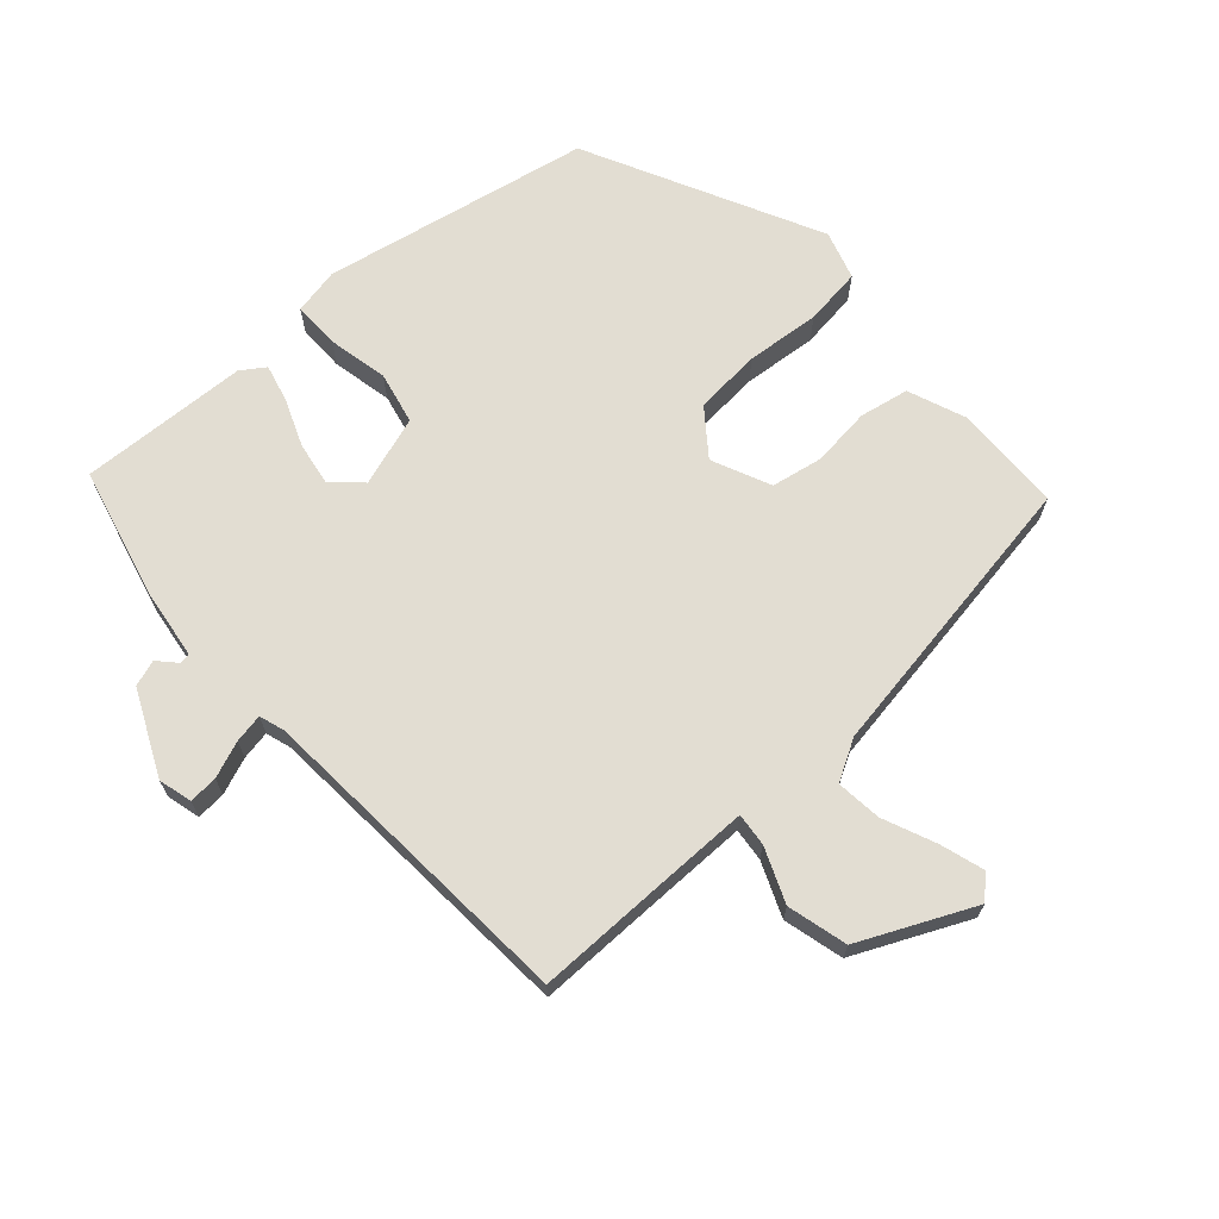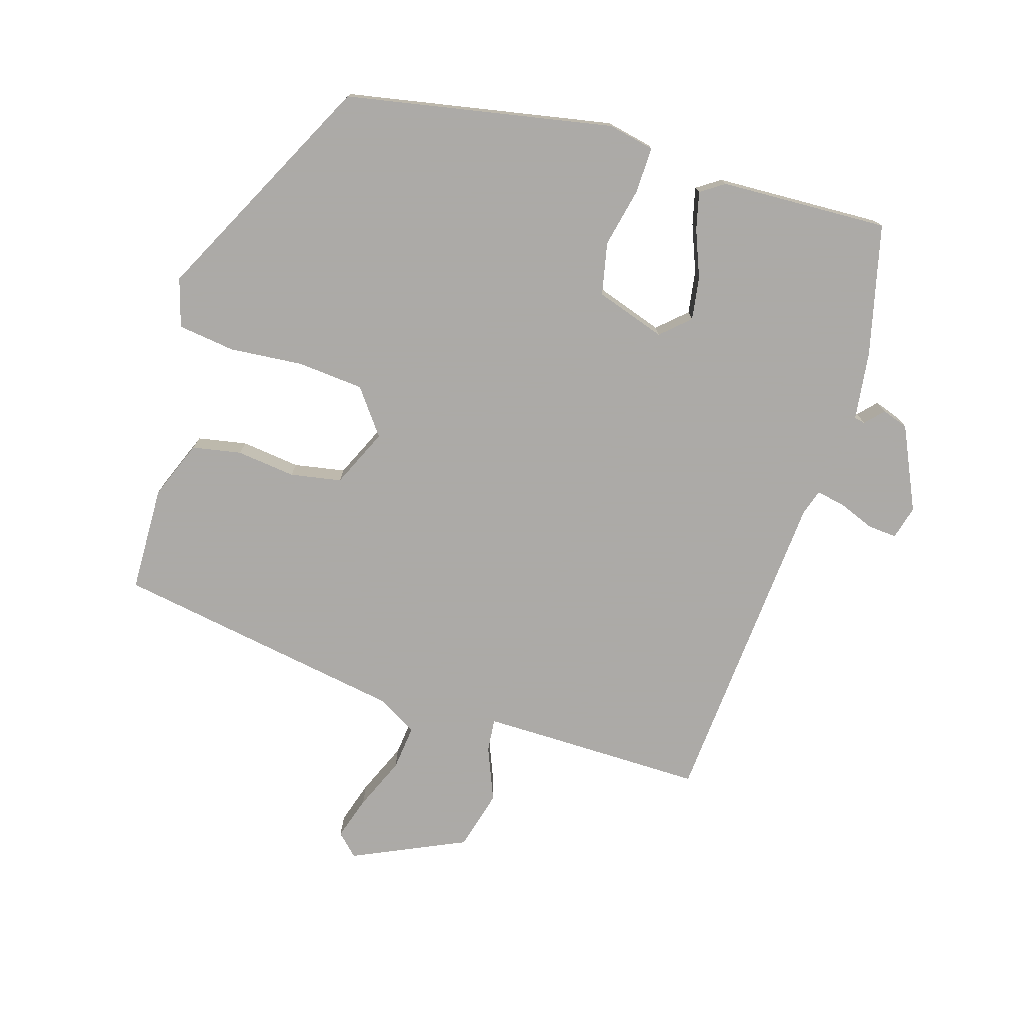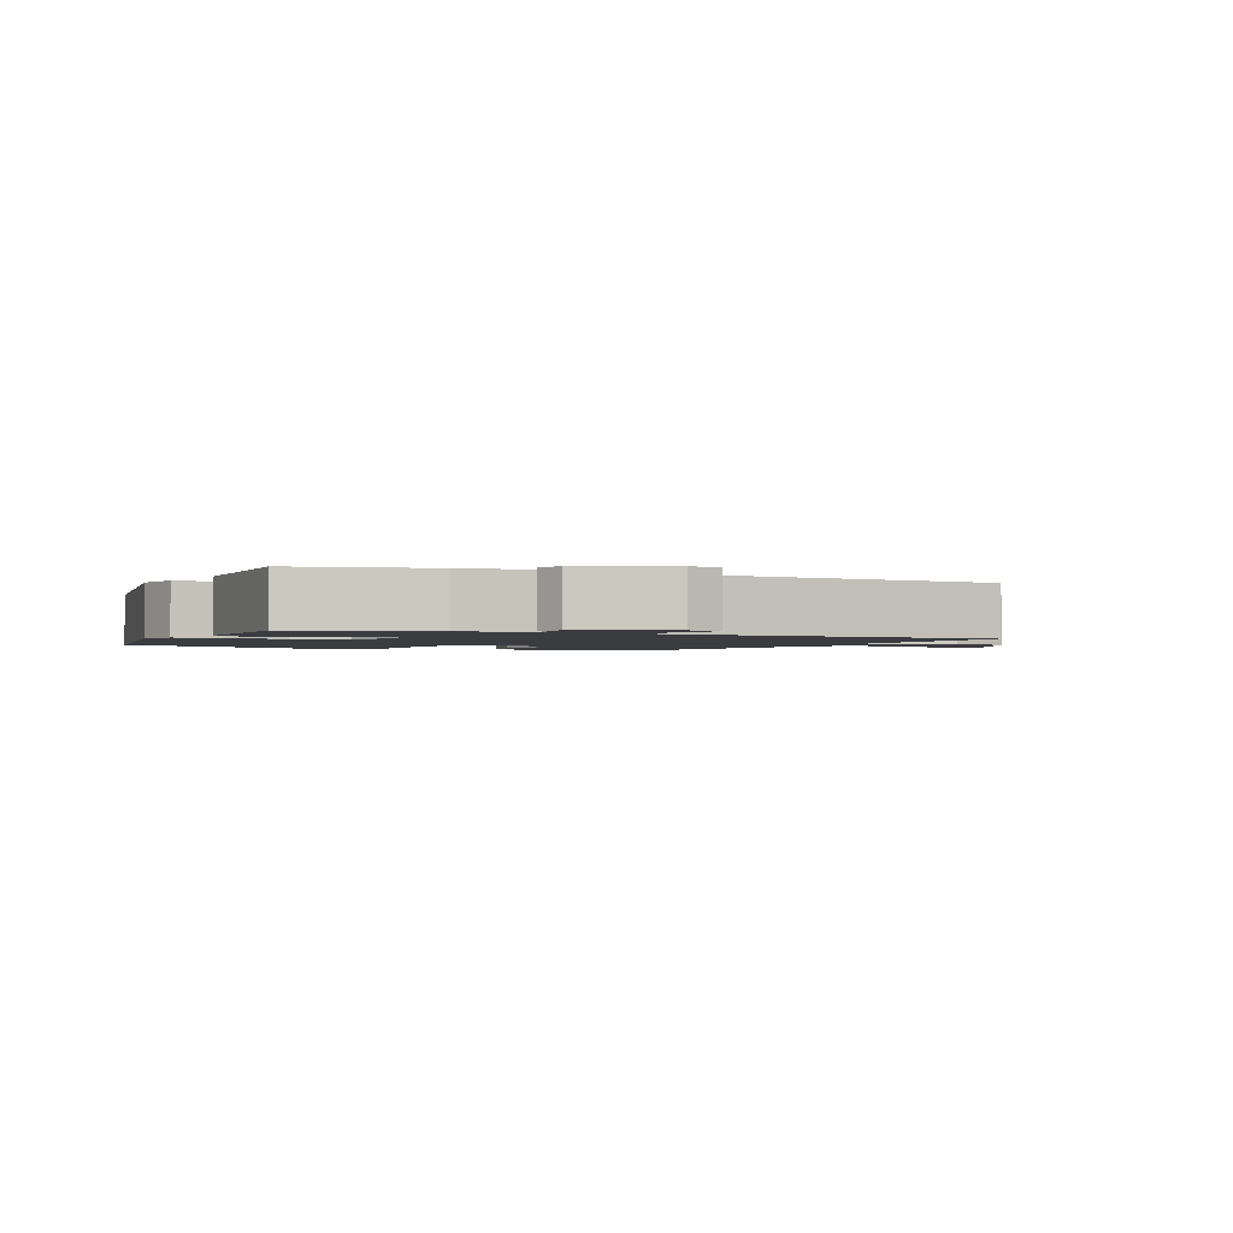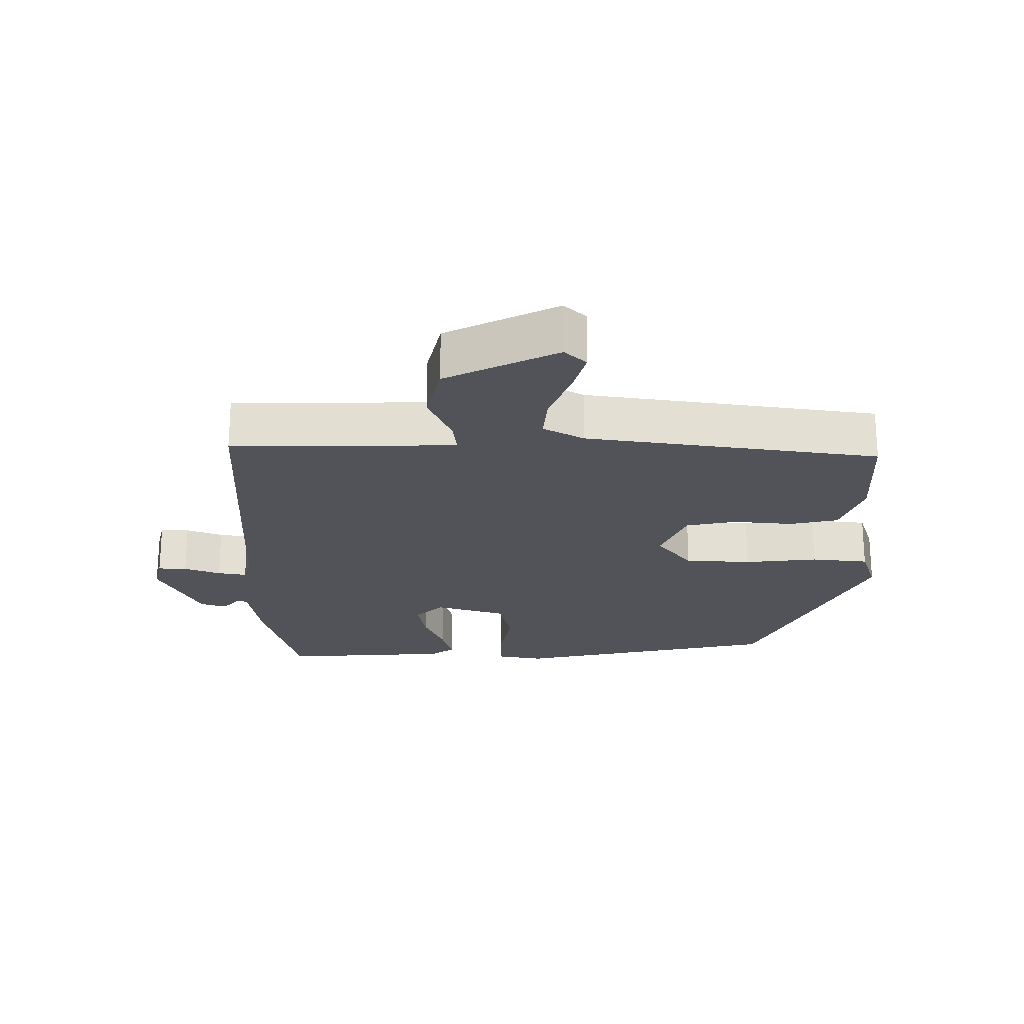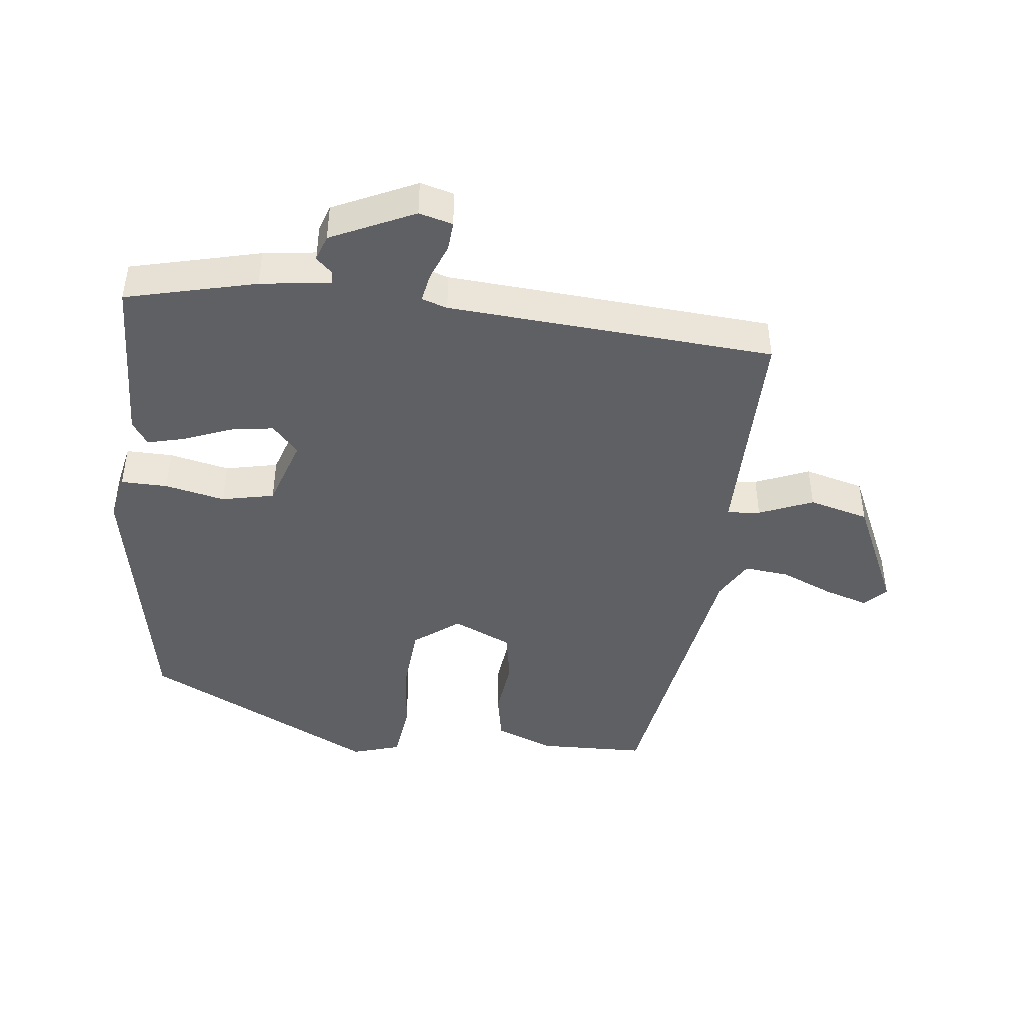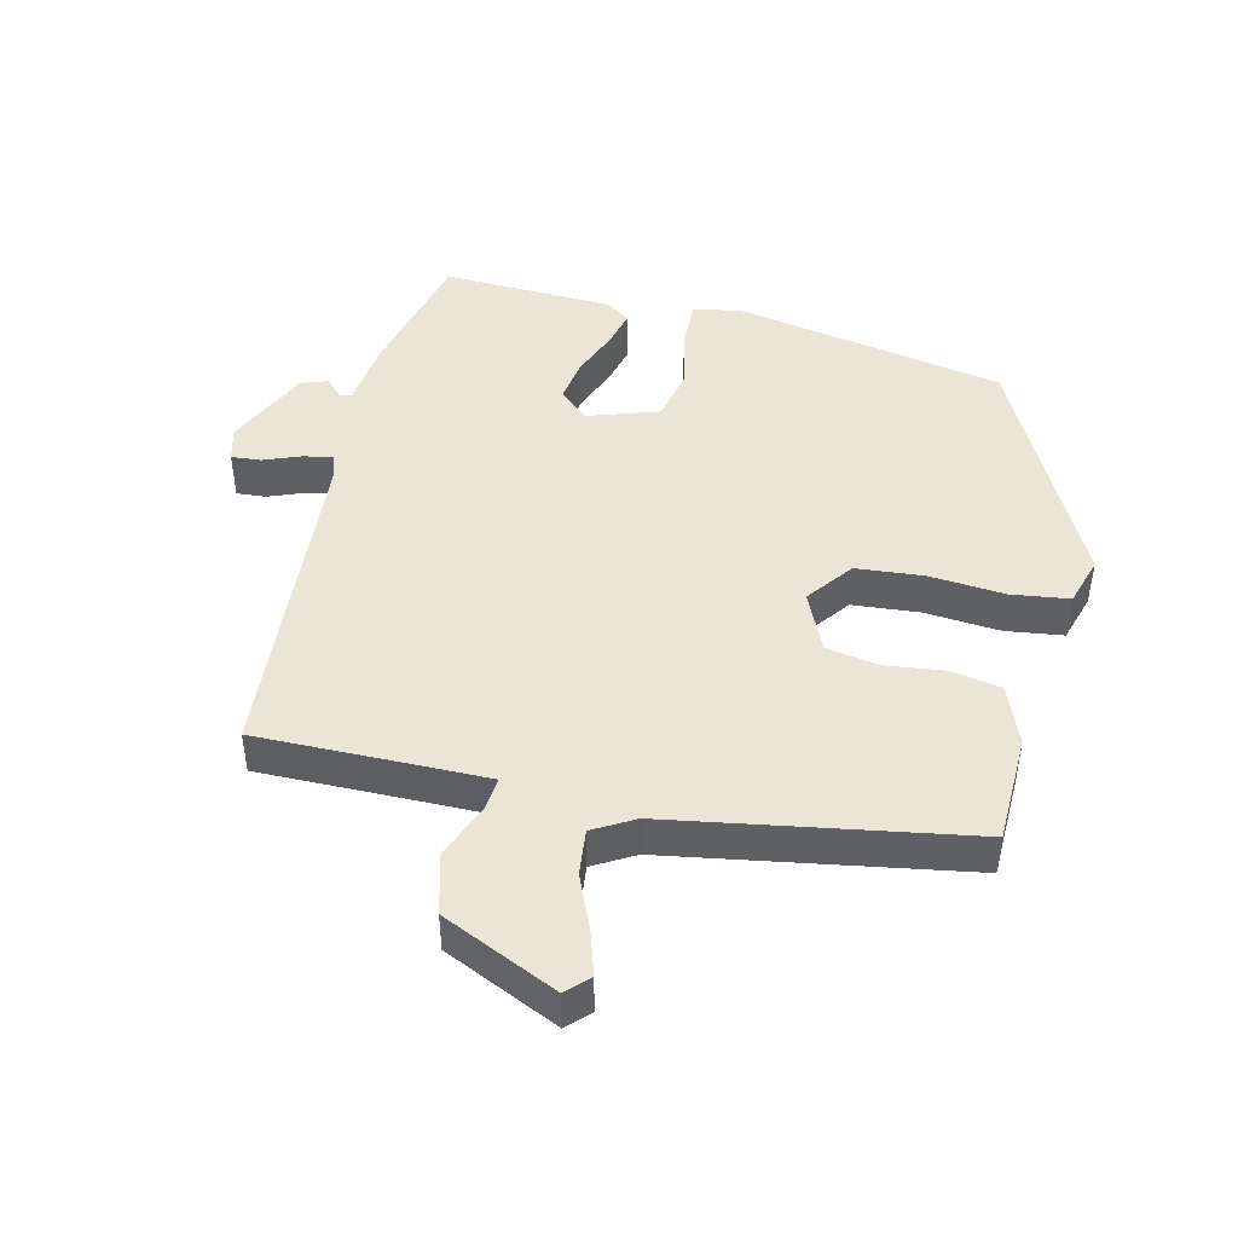
<metadata>
{"format":"obj","ext":"obj","renderer":"f3d","projection":"perspective","resolution":1024,"background":"white","views":[{"elev":68.2,"azim":138.2,"up":"+Y"},{"elev":-76.0,"azim":-17.3,"up":"+Y"},{"elev":-1.8,"azim":64.6,"up":"+Y"},{"elev":-22.7,"azim":-179.1,"up":"+Y"},{"elev":-44.6,"azim":83.3,"up":"+Y"},{"elev":45.8,"azim":-166.9,"up":"+Y"}]}
</metadata>
<code>
v 0.493 0.07 -0.454
v 0.268 0.07 -0.453
v 0.158 0.07 -0.453
v 0.163 0.07 -0.502
v 0.196 0.07 -0.582
v 0.173 0.07 -0.671
v 0.005 0.07 -0.749
v -0.027 0.07 -0.718
v -0.007 0.07 -0.653
v 0.026 0.07 -0.575
v 0.033 0.07 -0.508
v -0.027 0.07 -0.474
v -0.462 0.07 -0.403
v -0.467 0.07 -0.244
v -0.433 0.07 -0.157
v -0.36 0.07 -0.143
v -0.272 0.07 -0.153
v -0.196 0.07 -0.139
v -0.157 0.07 -0.052
v -0.208 0.07 0.015
v -0.307 0.07 0.023
v -0.417 0.07 0.013
v -0.502 0.07 0.024
v -0.524 0.07 0.096
v -0.352 0.07 0.441
v 0.045 0.07 0.518
v 0.114 0.07 0.504
v 0.113 0.07 0.435
v 0.094 0.07 0.346
v 0.111 0.07 0.268
v 0.215 0.07 0.234
v 0.257 0.07 0.273
v 0.247 0.07 0.337
v 0.219 0.07 0.407
v 0.205 0.07 0.463
v 0.24 0.07 0.487
v 0.491 0.07 0.498
v 0.539 0.07 0.304
v 0.553 0.07 0.2
v 0.569 0.07 0.197
v 0.594 0.07 0.224
v 0.633 0.07 0.211
v 0.691 0.07 0.087
v 0.678 0.07 0.037
v 0.635 0.07 0.04
v 0.581 0.07 0.061
v 0.538 0.07 0.069
v 0.526 0.07 0.031
v 0.493 0 -0.454
v 0.268 0 -0.453
v 0.158 0 -0.453
v 0.163 0 -0.502
v 0.196 0 -0.582
v 0.173 0 -0.671
v 0.005 0 -0.749
v -0.027 0 -0.718
v -0.007 0 -0.653
v 0.026 0 -0.575
v 0.033 0 -0.508
v -0.027 0 -0.474
v -0.462 0 -0.403
v -0.467 0 -0.244
v -0.433 0 -0.157
v -0.36 0 -0.143
v -0.272 0 -0.153
v -0.196 0 -0.139
v -0.157 0 -0.052
v -0.208 0 0.015
v -0.307 0 0.023
v -0.417 0 0.013
v -0.502 0 0.024
v -0.524 0 0.096
v -0.352 0 0.441
v 0.045 0 0.518
v 0.114 0 0.504
v 0.113 0 0.435
v 0.094 0 0.346
v 0.111 0 0.268
v 0.215 0 0.234
v 0.257 0 0.273
v 0.247 0 0.337
v 0.219 0 0.407
v 0.205 0 0.463
v 0.24 0 0.487
v 0.491 0 0.498
v 0.539 0 0.304
v 0.553 0 0.2
v 0.569 0 0.197
v 0.594 0 0.224
v 0.633 0 0.211
v 0.691 0 0.087
v 0.678 0 0.037
v 0.635 0 0.04
v 0.581 0 0.061
v 0.538 0 0.069
v 0.526 0 0.031
f 43 44 45 46
f 43 46 47
f 40 41 42 43
f 39 40 43 47
f 38 39 47 48
f 33 34 35 36
f 32 33 36 37
f 26 27 28 29
f 26 29 30
f 25 26 30
f 24 25 30
f 21 22 23 24
f 20 21 24 30
f 19 20 30 31
f 14 15 16 17
f 12 13 14 17
f 11 12 17 18
f 7 8 9 10
f 5 6 7 10
f 4 5 10 11
f 3 4 11 18
f 38 48 1 2
f 32 37 38 2
f 31 32 2 3
f 3 18 19 31
f 94 93 92 91
f 95 94 91
f 91 90 89 88
f 95 91 88 87
f 96 95 87 86
f 84 83 82 81
f 85 84 81 80
f 77 76 75 74
f 78 77 74
f 78 74 73
f 78 73 72
f 72 71 70 69
f 78 72 69 68
f 79 78 68 67
f 65 64 63 62
f 65 62 61 60
f 66 65 60 59
f 58 57 56 55
f 58 55 54 53
f 59 58 53 52
f 66 59 52 51
f 50 49 96 86
f 50 86 85 80
f 51 50 80 79
f 79 67 66 51
f 1 49 50 2
f 2 50 51 3
f 3 51 52 4
f 4 52 53 5
f 5 53 54 6
f 6 54 55 7
f 7 55 56 8
f 8 56 57 9
f 9 57 58 10
f 10 58 59 11
f 11 59 60 12
f 12 60 61 13
f 13 61 62 14
f 14 62 63 15
f 15 63 64 16
f 16 64 65 17
f 17 65 66 18
f 18 66 67 19
f 19 67 68 20
f 20 68 69 21
f 21 69 70 22
f 22 70 71 23
f 23 71 72 24
f 24 72 73 25
f 25 73 74 26
f 26 74 75 27
f 27 75 76 28
f 28 76 77 29
f 29 77 78 30
f 30 78 79 31
f 31 79 80 32
f 32 80 81 33
f 33 81 82 34
f 34 82 83 35
f 35 83 84 36
f 36 84 85 37
f 37 85 86 38
f 38 86 87 39
f 39 87 88 40
f 40 88 89 41
f 41 89 90 42
f 42 90 91 43
f 43 91 92 44
f 44 92 93 45
f 45 93 94 46
f 46 94 95 47
f 47 95 96 48
f 48 96 49 1

</code>
